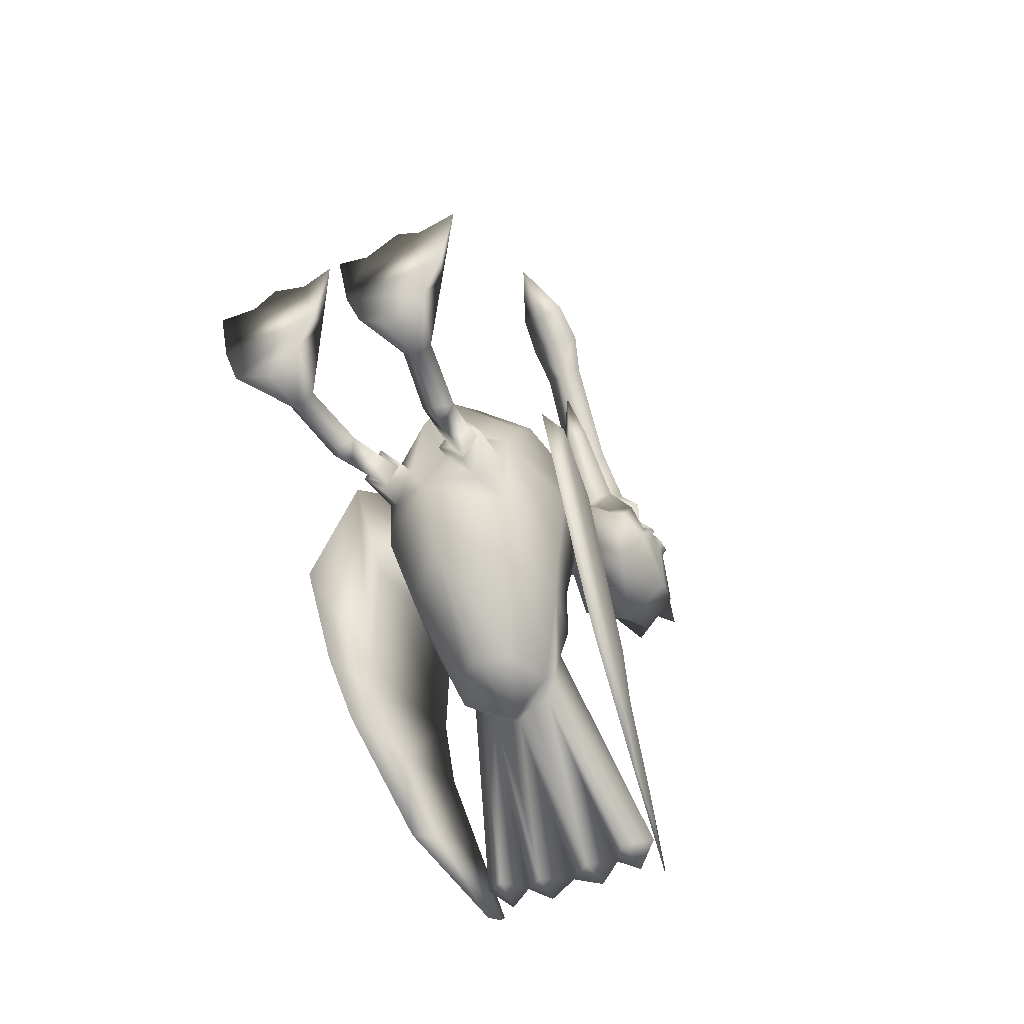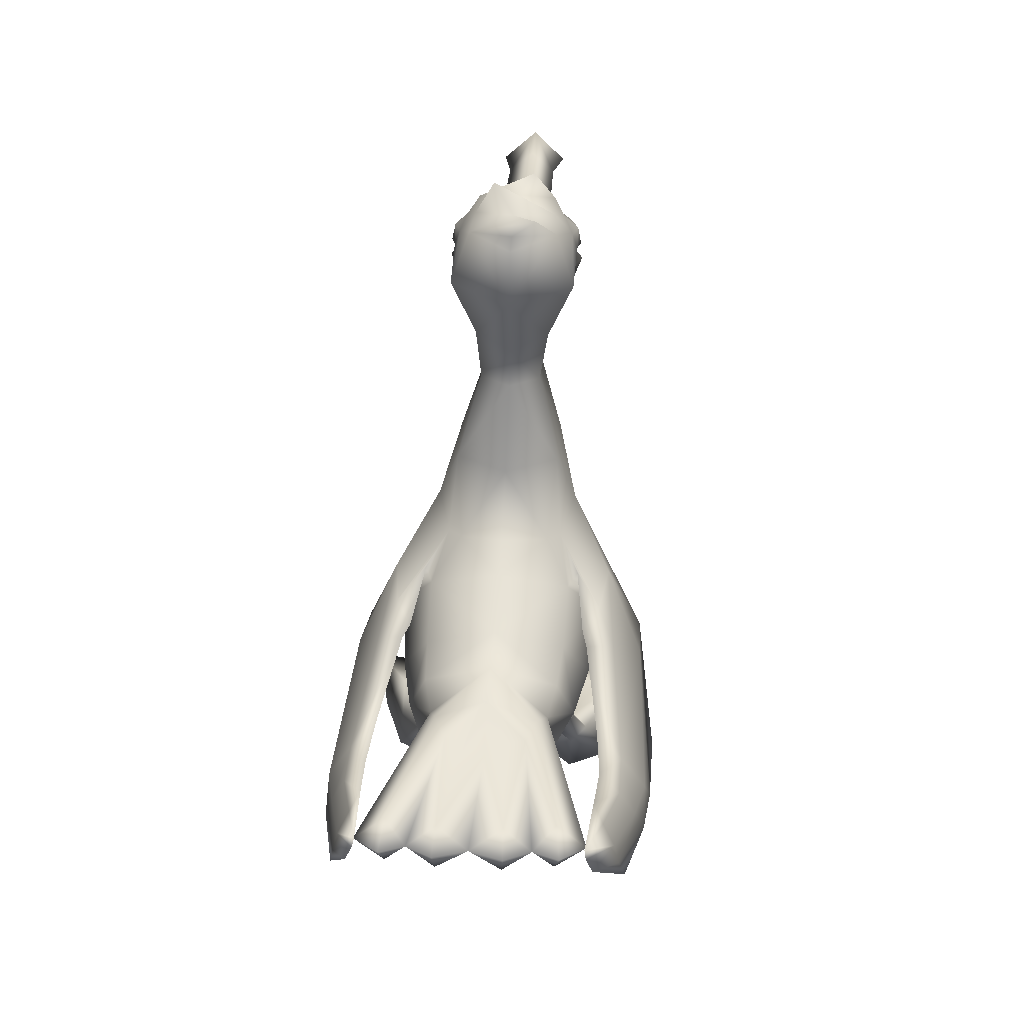
<metadata>
{"format":"obj","ext":"obj","renderer":"f3d","projection":"perspective","resolution":1024,"background":"white","views":[{"elev":-44.1,"azim":31.0,"up":"+Z"},{"elev":55.6,"azim":-175.3,"up":"+Y"}]}
</metadata>
<code>
v  3.948 0.7022 2.365
v  2.77 0.6945 2.257
v  3.599 0.71 0.6411
v  0.4136 0.6712 0.7083
v  3.032 0.659 -0.6846
v  0.8937 0.6768 -0.4361
v  1.81 0.6683 -1.166
v  -1.55 5.692 -0.4774
v  -1.375 3.853 -1.177
v  -1.07 5.699 -0.985
v  -1.463 5.887 -1.41
v  -1.724 4.296 -1.689
v  -2.248 4.066 -1.244
v  -1.943 5.744 -0.9642
v  -1.855 3.97 -0.7623
v  -2.161 2.313 -0.1305
v  -1.724 2.192 -0.5966
v  -2.204 2.16 -1.058
v  -1.855 3.649 -1.586
v  -2.597 2.28 -0.5914
v  -3.95 7.468 -0.0425
v  -2.99 10.63 -0.4205
v  -3.993 8.786 -1.756
v  -3.252 10.55 -2.683
v  1.199 5.683 -1.819
v  1.155 5.881 -1.498
v  0.5009 5.516 -1.109
v  0.7628 5.738 -1.047
v  1.286 5.442 -0.3066
v  1.243 5.685 -0.5707
v  1.897 5.604 -1.099
v  1.635 5.735 -1.089
v  -3.339 1.619 1.149
v  -3.382 0.6741 -0.4723
v  -3.906 0.6842 0.8896
v  -4.255 0.6782 2.64
v  -3.077 0.7082 2.448
v  -2.815 1.083 1.589
v  -2.248 1.655 1.651
v  -2.335 0.6901 2.805
v  -1.244 0.7027 2.37
v  -1.55 1.044 1.651
v  -1.07 1.5 1.309
v  -1.244 0.6819 -0.3636
v  -2.161 0.6779 -1.032
v  -0.0227 13.97 10.34
v  -0.6336 14.25 10.62
v  -0.7208 15.79 7.74
v  -0.0664 16.11 7.932
v  -0.0227 14.58 10.99
v  0.5882 14.25 10.58
v  0.5882 15.79 7.694
v  0.8064 16.73 6.171
v  -0.0664 17.27 6.41
v  0.9373 17.15 6.016
v  -0.0664 17.61 6.275
v  -1.07 17.16 6.083
v  -0.939 16.73 6.234
v  -0.0664 16.42 6.094
v  -1.55 16.72 5.545
v  1.243 1.037 1.558
v  1.854 2.347 -0.2653
v  0.7627 1.495 1.247
v  1.417 2.185 -0.7002
v  3.163 12.47 -9.493
v  2.595 13.41 -9.032
v  2.464 14.83 -11.22
v  2.421 14.97 -11.06
v  2.813 13.33 -9.555
v  3.075 13 -9.99
v  2.639 14.39 -11.33
v  3.337 11.43 -9.974
v  3.206 12.29 -10.1
v  2.683 12.38 -7.675
v  3.381 10.73 -7.525
v  3.773 8.602 -7.391
v  3.817 9.83 -7.903
v  3.555 11.08 -8.136
v  3.206 11.92 -8.002
v  -0.0227 13.26 11.44
v  -0.7645 12.73 12.51
v  -0.8517 13.63 11.72
v  -0.0227 12.98 12.93
v  -0.0227 14.27 12.11
v  0.8064 13.63 11.66
v  0.7191 12.72 12.46
v  -0.0227 12.58 12.21
v  -0.0227 11.36 13.53
v  -1.463 6.319 -0.2444
v  -0.7645 5.955 -1.073
v  -0.1536 5.668 0.408
v  -0.1536 5.654 -2.223
v  -1.506 6.386 -1.746
v  -2.204 7.123 -2.425
v  -2.117 6.918 -1.021
v  -2.204 5.614 -0.9591
v  -1.55 5.449 -0.2083
v  -0.8517 5.519 -1.063
v  -1.55 5.69 -1.726
v  1.461 17.51 4.349
v  1.635 17.41 4.685
v  1.374 17.03 4.255
v  1.374 17.1 4.665
v  -0.0664 17.15 4.825
v  1.374 16.84 4.773
v  1.068 17.36 5.208
v  1.286 17.68 4.908
v  1.417 17.71 4.68
v  0.4573 5.952 -1.114
v  1.199 6.357 -0.3325
v  1.81 6.953 -1.151
v  1.155 6.38 -1.834
v  1.897 7.157 -2.559
v  1.374 11.4 0.0403
v  1.723 11.57 1.216
v  2.726 10.61 -0.6122
v  3.643 7.45 -0.3014
v  3.686 8.767 -2.021
v  2.988 10.54 -2.875
v  2.552 11.16 -2.129
v  1.897 11.11 -0.9902
v  2.115 11.28 -2.932
v  2.29 11.16 -3.284
v  3.25 11.19 -6.645
v  2.639 11.66 -6.168
v  3.25 8.504 -2.036
v  2.377 10.02 -0.3584
v  1.679 11.04 0.4183
v  1.579 11.05 1.915
v  3.206 6.912 0.118
v  3.555 9.098 -5.335
v  3.817 10.25 -6.955
v  3.992 8.84 -6.495
v  3.948 7.444 -5.878
v  4.035 6.261 -3.507
v  3.555 9.4 -5.987
v  1.199 13.31 1.169
v  1.243 12.6 2.826
v  0.6754 15.15 2.464
v  0.6754 14.32 3.691
v  -0.1099 11.97 4.359
v  1.33 11.08 2.816
v  -0.7645 0.6741 0.7498
v  1.112 17.92 5.187
v  1.417 17.99 4.949
v  1.024 18.32 5.255
v  1.33 18.43 5.048
v  1.592 18.01 4.639
v  1.504 18.54 4.701
v  1.504 18.08 4.421
v  1.374 18.53 4.494
v  1.199 18.85 4.794
v  0.9809 18.66 5.177
v  0.021 0.6738 2.578
v  0.9809 0.697 2.293
v  2.072 0.6793 2.655
v  -1.637 11.41 0.1439
v  -1.943 11.42 -1.518
v  -2.161 11.12 -0.8556
v  -2.815 9.418 -0.8399
v  -1.943 11.04 0.5374
v  -2.117 10.16 0.9672
v  -2.204 7.163 -0.0425
v  -2.641 9.365 -2.808
v  -1.943 11 -3.144
v  -0.7208 16.19 5.99
v  -0.0664 15.21 8.144
v  -0.0664 16.33 6.176
v  0.6318 16.19 5.944
v  1.199 16.67 5.364
v  -0.0664 15.82 5.079
v  1.112 16.18 4.696
v  1.374 16.8 4.742
v  -0.3281 0.6745 2.588
v  2.29 2.269 -0.752
v  3.032 1.604 0.9362
v  2.508 1.071 1.413
v  1.854 2.15 -1.192
v  1.984 1.645 1.511
v  -1.506 16.85 4.872
v  -0.0664 16.99 5.017
v  1.417 16.72 5.441
v  -0.0664 16.76 5.452
v  -1.201 17.36 5.286
v  -0.8517 17.39 5.726
v  -0.0664 17.63 6.011
v  0.7191 17.39 5.674
v  -0.0664 15.6 7.569
v  -1.943 11.58 1.335
v  -3.435 6.929 0.3458
v  -1.73 11.11 2.044
v  -1.419 13.32 1.262
v  -1.288 11.52 -0.1046
v  -0.1099 13.58 0.5582
v  -0.1099 12.18 -0.6847
v  -0.1536 12.52 -2.021
v  1.024 11.52 -0.1875
v  -3.862 10.75 -7.287
v  -3.121 12.35 -7.51
v  -2.99 11.62 -6.008
v  -3.644 11.16 -6.422
v  -3.644 11.89 -7.784
v  -4.081 11.1 -7.883
v  -4.299 10.27 -6.676
v  -4.343 9.85 -7.623
v  -4.473 8.905 -6.194
v  -4.343 8.622 -7.106
v  -4.473 7.509 -5.578
v  -4.517 6.283 -3.196
v  -4.037 9.116 -5.076
v  -4.037 9.418 -5.728
v  -3.522 8.476 -1.808
v  -2.554 11.13 -3.16
v  -2.423 11.29 -2.782
v  -2.815 11.17 -1.948
v  -1.419 17.69 4.996
v  -1.244 17.93 5.27
v  -1.157 18.32 5.327
v  -0.0664 19.14 5.757
v  -1.114 18.67 5.25
v  -1.026 19.31 5.084
v  -1.288 18.86 4.877
v  -1.07 19.48 4.375
v  -1.506 18.53 4.592
v  -1.157 19.68 3.541
v  -0.0664 20.17 3.66
v  -0.6772 20.61 3.101
v  -0.0664 20 3.106
v  -0.0664 19.84 2.749
v  -0.0664 18.49 2.138
v  1.024 19.67 3.468
v  0.9373 19.47 4.307
v  0.8937 19.31 5.017
v  -0.6336 11.12 -6.888
v  -0.1973 11.28 -7.095
v  -0.1973 10.88 -7.302
v  0.2828 11.12 -6.919
v  1.199 10.44 -6.686
v  0.7191 11.32 -6.609
v  1.112 11.13 -6.179
v  2.028 9.642 -4.434
v  1.504 7.907 -4.289
v  0.5882 9.368 -6.433
v  -0.1973 8.832 -6.603
v  -0.939 9.372 -6.381
v  -1.55 10.4 -6.598
v  -1.114 11.32 -6.552
v  -1.463 11.14 -6.091
v  -2.335 9.608 -4.289
v  -1.681 11.11 -5.33
v  -1.855 11.17 -4.413
v  -0.1536 11.9 -3.367
v  -2.204 13.56 -10.72
v  -1.681 14.25 -10.73
v  -2.335 14.5 -11
v  -2.204 14.64 -10.19
v  -1.201 11.68 -6.396
v  -1.463 11.73 -5.806
v  -2.946 14.1 -10.44
v  -0.1536 12.03 -4.532
v  1.548 11.21 -4.527
v  1.635 10.99 -3.263
v  2.334 9.353 -2.973
v  2.508 9.45 -1.016
v  1.897 7.153 -0.1824
v  1.897 10.15 0.8326
v  -1.812 3.983 -1.793
v  1.024 3.847 -1.254
v  1.504 4.005 -0.8762
v  1.941 4.056 -1.384
v  1.417 4.288 -1.798
v  -3.034 13.38 -8.877
v  -3.688 12.44 -9.275
v  -2.946 14.8 -11.08
v  -3.121 14.35 -11.17
v  -3.906 11.4 -9.736
v  -3.732 12.31 -9.881
v  -3.601 13.01 -9.783
v  -2.903 14.94 -10.92
v  -3.295 13.3 -9.374
v  -0.5027 20.47 4.82
v  -0.0664 19.89 4.607
v  0.4136 21.18 3.789
v  -2.562 10.03 -0.1979
v  -1.419 12.61 2.914
v  -1.55 11.08 2.914
v  -0.8517 14.33 3.743
v  -0.8517 15.16 2.515
v  -0.1099 15.59 1.853
v  -0.1099 16.58 2.241
v  1.679 11.41 -1.643
v  -0.0664 15.86 5.664
v  0.4136 14.93 7.942
v  -0.0227 14.44 9.532
v  -0.5027 14.93 7.973
v  -0.0664 14.57 7.699
v  -1.332 16.67 5.452
v  -1.288 16.19 4.779
v  -1.55 16.81 4.84
v  -1.55 17.03 4.354
v  -1.506 17.06 4.763
v  -1.768 17.41 4.799
v  -1.593 17.52 4.447
v  -1.55 17.72 4.779
v  -0.0664 16.8 5.312
v  -0.1099 6.857 2.402
v  -0.1973 6.652 -4.144
v  -1.855 7.915 -4.18
v  -0.9826 13.67 -10.95
v  -1.026 14.53 -11.13
v  -0.1973 14.33 -10.86
v  -0.9826 14.76 -10.42
v  -0.6336 11.89 -6.588
v  -0.1973 11.69 -6.904
v  0.5882 14.75 -10.48
v  0.2828 11.89 -6.619
v  -0.1536 12.47 -5.77
v  1.155 11.72 -5.894
v  1.33 11.1 -5.428
v  0.5882 13.67 -11
v  1.286 14.25 -10.82
v  0.6319 14.53 -11.19
v  0.85 11.72 -6.464
v  1.81 14.63 -10.33
v  1.897 14.49 -11.14
v  1.81 13.55 -10.85
v  2.552 14.09 -10.62
v  1.461 3.976 -1.901
v  1.548 3.641 -1.7
v  -1.637 9.278 2.697
v  -1.943 8.286 1.63
v  -0.1099 8.604 3.644
v  -0.1099 10.57 4.235
v  1.417 9.271 2.588
v  1.679 8.277 1.511
v  -1.55 18 5.048
v  -1.724 18.02 4.753
v  -1.637 18.09 4.525
v  -1.637 18.33 3.023
v  -1.026 16.37 3.013
v  -1.026 15.92 4.649
v  -0.0664 13.89 4.359
v  0.8937 15.91 4.587
v  0.85 16.37 2.951
v  1.461 18.33 2.919
v  -1.463 18.44 5.141
v  -1.637 18.55 4.804
g f1_o575_p2_v69
f 1 2 3
f 2 4 3
f 3 4 5
f 4 6 5
f 5 6 7
f 8 9 10
f 10 9 11
f 9 12 11
f 12 13 11
f 11 13 14
f 14 13 8
f 13 15 8
f 8 15 9
f 15 16 9
f 16 17 9
f 17 18 9
f 9 18 19
f 19 18 13
f 18 20 13
f 20 16 13
f 13 16 15
f 21 22 23
f 22 24 23
f 25 26 27
f 26 28 27
f 27 28 29
f 28 30 29
f 29 30 31
f 30 32 31
f 32 26 31
f 31 26 25
f 16 20 33
f 20 34 33
f 34 35 33
f 35 36 33
f 36 37 33
f 37 38 33
f 33 38 16
f 16 38 39
f 38 37 39
f 37 40 39
f 40 41 39
f 41 42 39
f 39 42 16
f 42 43 16
f 16 43 17
f 43 44 17
f 17 44 18
f 44 45 18
f 45 34 18
f 18 34 20
f 46 47 48
f 48 47 49
f 47 50 49
f 50 51 49
f 51 52 49
f 52 53 49
f 49 53 54
f 53 55 54
f 55 56 54
f 56 57 54
f 57 58 54
f 54 58 49
f 49 58 48
f 48 58 59
f 59 58 60
f 58 57 60
f 61 62 63
f 62 64 63
f 65 66 67
f 67 66 68
f 66 69 68
f 69 70 68
f 68 70 67
f 70 71 67
f 67 71 65
f 65 71 72
f 72 71 73
f 71 70 73
f 74 65 75
f 65 72 75
f 75 72 76
f 76 72 77
f 72 73 77
f 77 73 78
f 73 70 78
f 78 70 79
f 70 69 79
f 69 66 79
f 79 66 74
f 66 65 74
f 80 81 82
f 81 83 82
f 82 83 84
f 84 83 85
f 83 86 85
f 85 86 80
f 86 87 80
f 80 87 81
f 87 88 81
f 81 88 83
f 83 88 86
f 88 87 86
f 89 90 91
f 91 90 92
f 90 93 92
f 92 93 94
f 94 93 95
f 93 96 95
f 95 96 89
f 96 97 89
f 89 97 90
f 97 98 90
f 98 99 90
f 90 99 93
f 99 96 93
f 100 101 102
f 102 101 103
f 103 101 104
f 104 101 105
f 105 101 106
f 106 101 107
f 107 101 108
f 101 100 108
f 92 109 91
f 91 109 110
f 109 29 110
f 29 31 110
f 110 31 111
f 31 112 111
f 111 112 113
f 113 112 92
f 92 112 109
f 109 112 25
f 112 31 25
f 114 115 116
f 115 117 116
f 117 118 116
f 118 119 116
f 119 120 116
f 116 120 114
f 114 120 121
f 121 120 122
f 122 120 123
f 120 119 123
f 119 124 123
f 124 125 123
f 125 126 123
f 123 126 122
f 126 127 122
f 122 127 121
f 121 127 128
f 128 127 129
f 127 126 129
f 129 126 130
f 130 126 131
f 126 125 131
f 75 125 74
f 125 124 74
f 74 124 79
f 79 124 78
f 124 132 78
f 78 132 77
f 132 133 77
f 77 133 76
f 76 133 134
f 133 135 134
f 135 131 134
f 134 131 136
f 131 125 136
f 125 75 136
f 75 76 136
f 136 76 134
f 115 137 138
f 137 139 138
f 139 140 138
f 140 141 138
f 141 142 138
f 142 129 138
f 138 129 115
f 36 35 37
f 37 35 143
f 35 34 143
f 143 34 44
f 34 45 44
f 131 135 130
f 135 117 130
f 117 115 130
f 130 115 129
f 144 145 146
f 146 145 147
f 145 148 147
f 147 148 149
f 148 150 149
f 150 151 149
f 151 152 149
f 152 153 149
f 149 153 147
f 153 146 147
f 154 4 155
f 4 2 155
f 155 2 156
f 157 158 159
f 158 160 159
f 159 160 161
f 161 160 162
f 162 160 163
f 163 160 164
f 164 160 165
f 160 158 165
f 166 167 168
f 167 169 168
f 168 169 170
f 169 171 170
f 171 172 170
f 170 172 173
f 172 102 173
f 102 103 173
f 103 104 173
f 173 104 170
f 42 41 43
f 41 174 43
f 174 143 43
f 43 143 44
f 175 62 176
f 62 177 176
f 177 2 176
f 2 1 176
f 1 3 176
f 3 5 176
f 176 5 175
f 175 5 178
f 5 7 178
f 7 6 178
f 178 6 64
f 64 6 63
f 6 4 63
f 4 154 63
f 154 155 63
f 63 155 61
f 61 155 179
f 155 156 179
f 156 2 179
f 2 177 179
f 177 62 179
f 179 62 61
f 180 104 181
f 104 105 181
f 105 182 181
f 181 182 183
f 182 59 183
f 59 60 183
f 183 60 181
f 181 60 180
f 60 57 180
f 180 57 184
f 184 57 185
f 57 56 185
f 185 56 186
f 186 56 187
f 56 55 187
f 187 55 106
f 106 55 105
f 105 55 182
f 55 53 182
f 182 53 59
f 53 52 59
f 52 188 59
f 59 188 48
f 48 188 46
f 188 52 46
f 46 52 51
f 157 22 189
f 22 21 189
f 21 190 189
f 189 190 191
f 189 192 157
f 157 192 193
f 192 194 193
f 194 195 193
f 193 195 196
f 196 195 197
f 195 194 197
f 194 137 197
f 197 137 114
f 137 115 114
f 174 41 143
f 143 41 37
f 41 40 37
f 198 199 200
f 200 199 201
f 199 202 201
f 202 203 201
f 201 203 204
f 203 205 204
f 204 205 206
f 205 207 206
f 207 208 206
f 206 208 209
f 209 208 210
f 210 208 211
f 208 207 211
f 207 198 211
f 198 200 211
f 211 200 210
f 212 213 214
f 213 215 214
f 214 215 159
f 159 215 157
f 157 215 22
f 22 215 24
f 215 213 24
f 216 184 217
f 184 185 217
f 185 186 217
f 217 186 218
f 186 219 218
f 218 219 220
f 219 221 220
f 220 221 222
f 221 223 222
f 222 223 224
f 224 223 225
f 223 226 225
f 226 227 225
f 227 228 225
f 228 229 225
f 225 229 230
f 230 229 231
f 229 228 231
f 228 227 231
f 227 226 231
f 226 232 231
f 231 232 151
f 151 232 152
f 232 233 152
f 152 233 153
f 234 235 236
f 235 237 236
f 236 237 238
f 237 239 238
f 239 240 238
f 240 241 238
f 241 242 238
f 242 243 238
f 238 243 236
f 243 244 236
f 244 245 236
f 245 246 236
f 236 246 234
f 234 246 247
f 247 246 248
f 246 249 248
f 248 249 250
f 250 249 251
f 249 165 251
f 251 165 252
f 165 158 252
f 252 158 196
f 196 158 193
f 193 158 157
f 248 253 247
f 247 253 254
f 253 255 254
f 255 256 254
f 254 256 257
f 257 256 258
f 258 256 259
f 256 255 259
f 255 253 259
f 253 248 259
f 248 250 259
f 259 250 258
f 258 250 260
f 250 251 260
f 251 252 260
f 260 252 261
f 252 262 261
f 261 262 241
f 241 262 263
f 262 264 263
f 263 264 265
f 265 264 266
f 266 264 128
f 12 267 13
f 13 267 19
f 19 267 9
f 267 12 9
f 28 268 30
f 268 269 30
f 269 270 30
f 30 270 32
f 32 270 26
f 270 271 26
f 271 268 26
f 26 268 28
f 272 273 274
f 274 273 275
f 273 276 275
f 276 277 275
f 277 278 275
f 275 278 274
f 278 279 274
f 274 279 272
f 272 279 280
f 279 278 280
f 119 118 124
f 124 118 132
f 132 118 133
f 118 117 133
f 133 117 135
f 107 144 106
f 106 144 187
f 187 144 186
f 144 146 186
f 186 146 219
f 146 153 219
f 153 233 219
f 233 281 219
f 219 281 221
f 281 282 221
f 221 282 223
f 282 283 223
f 223 283 226
f 226 283 232
f 283 282 232
f 232 282 233
f 282 281 233
f 159 161 284
f 161 191 284
f 192 189 285
f 189 191 285
f 191 286 285
f 286 141 285
f 141 287 285
f 287 288 285
f 285 288 192
f 192 288 289
f 288 290 289
f 290 139 289
f 139 137 289
f 137 194 289
f 289 194 192
f 128 264 121
f 264 291 121
f 121 291 114
f 114 291 197
f 197 291 196
f 196 291 252
f 252 291 262
f 291 264 262
f 171 169 292
f 292 169 293
f 169 167 293
f 293 167 294
f 167 295 294
f 295 296 294
f 294 296 293
f 293 296 292
f 296 295 292
f 50 47 84
f 84 47 82
f 47 46 82
f 82 46 80
f 80 46 85
f 46 51 85
f 85 51 84
f 51 50 84
f 98 11 99
f 99 11 96
f 11 14 96
f 14 8 96
f 96 8 97
f 8 10 97
f 97 10 98
f 10 11 98
f 171 297 298
f 297 299 298
f 298 299 300
f 299 301 300
f 301 302 300
f 300 302 303
f 303 302 304
f 304 302 216
f 216 302 184
f 184 302 180
f 180 302 104
f 302 301 104
f 301 299 104
f 299 297 104
f 297 305 104
f 104 305 170
f 170 305 168
f 305 297 168
f 168 297 166
f 297 171 166
f 171 292 166
f 292 295 166
f 295 167 166
f 165 249 164
f 249 94 164
f 164 94 163
f 94 95 163
f 95 89 163
f 89 91 163
f 163 91 306
f 306 91 265
f 91 110 265
f 110 111 265
f 111 113 265
f 265 113 263
f 263 113 241
f 241 113 242
f 113 92 242
f 92 307 242
f 242 307 243
f 243 307 244
f 244 307 245
f 245 307 308
f 307 92 308
f 92 94 308
f 94 249 308
f 234 247 309
f 247 254 309
f 254 310 309
f 309 310 311
f 311 310 312
f 310 254 312
f 254 257 312
f 257 313 312
f 313 314 312
f 312 314 311
f 311 314 315
f 315 314 316
f 316 314 317
f 314 313 317
f 313 257 317
f 257 258 317
f 258 260 317
f 317 260 318
f 318 260 319
f 260 261 319
f 261 241 319
f 241 240 319
f 234 309 235
f 309 311 235
f 311 320 235
f 235 320 237
f 237 320 239
f 239 320 321
f 321 320 322
f 320 311 322
f 311 315 322
f 322 315 321
f 321 315 323
f 315 316 323
f 316 317 323
f 317 318 323
f 318 324 323
f 323 324 321
f 324 325 321
f 325 326 321
f 321 326 239
f 239 326 240
f 240 326 327
f 326 325 327
f 325 324 327
f 159 284 214
f 214 284 212
f 284 191 212
f 191 190 212
f 190 210 212
f 210 200 212
f 212 200 213
f 200 201 213
f 213 201 24
f 24 201 23
f 201 204 23
f 204 206 23
f 23 206 21
f 206 209 21
f 21 209 190
f 209 210 190
f 240 327 319
f 319 327 318
f 327 324 318
f 249 246 308
f 246 245 308
f 25 27 109
f 27 29 109
f 270 328 271
f 271 328 268
f 268 328 329
f 328 270 329
f 270 178 329
f 329 178 268
f 178 64 268
f 64 62 268
f 268 62 269
f 269 62 270
f 62 175 270
f 270 175 178
f 198 273 199
f 273 272 199
f 199 272 202
f 272 280 202
f 280 278 202
f 202 278 203
f 278 277 203
f 203 277 205
f 277 276 205
f 205 276 207
f 207 276 198
f 276 273 198
f 266 128 129
f 191 162 286
f 286 162 330
f 330 162 331
f 162 163 331
f 163 306 331
f 306 332 331
f 331 332 330
f 332 333 330
f 330 333 286
f 286 333 141
f 141 333 142
f 142 333 334
f 333 332 334
f 334 332 335
f 332 306 335
f 306 265 335
f 265 266 335
f 335 266 334
f 334 266 142
f 266 129 142
f 144 107 145
f 107 108 145
f 145 108 148
f 108 150 148
f 217 336 216
f 216 336 304
f 336 337 304
f 304 337 338
f 338 224 339
f 224 225 339
f 225 230 339
f 339 230 340
f 230 290 340
f 290 288 340
f 288 287 340
f 340 287 341
f 341 287 342
f 287 141 342
f 141 140 342
f 342 140 343
f 343 140 344
f 140 139 344
f 139 290 344
f 290 230 344
f 344 230 345
f 230 231 345
f 231 151 345
f 345 151 150
f 217 218 336
f 336 218 346
f 218 220 346
f 346 220 347
f 220 222 347
f 222 224 347
f 224 338 347
f 338 337 347
f 347 337 346
f 337 336 346
f 304 338 303
f 338 339 303
f 303 339 300
f 339 340 300
f 300 340 298
f 340 341 298
f 298 341 171
f 341 342 171
f 342 343 171
f 171 343 172
f 343 344 172
f 172 344 102
f 344 345 102
f 102 345 100
f 345 150 100
f 100 150 108
f 162 191 161

</code>
